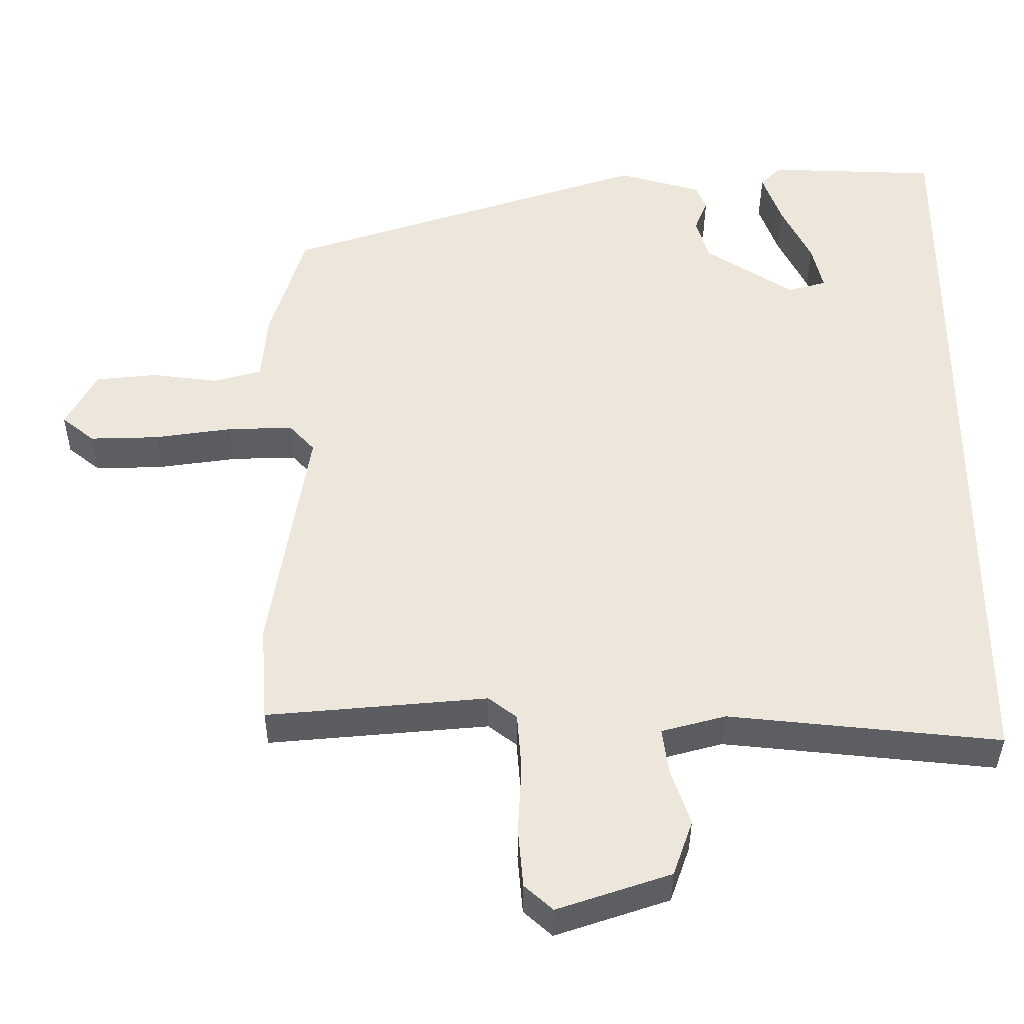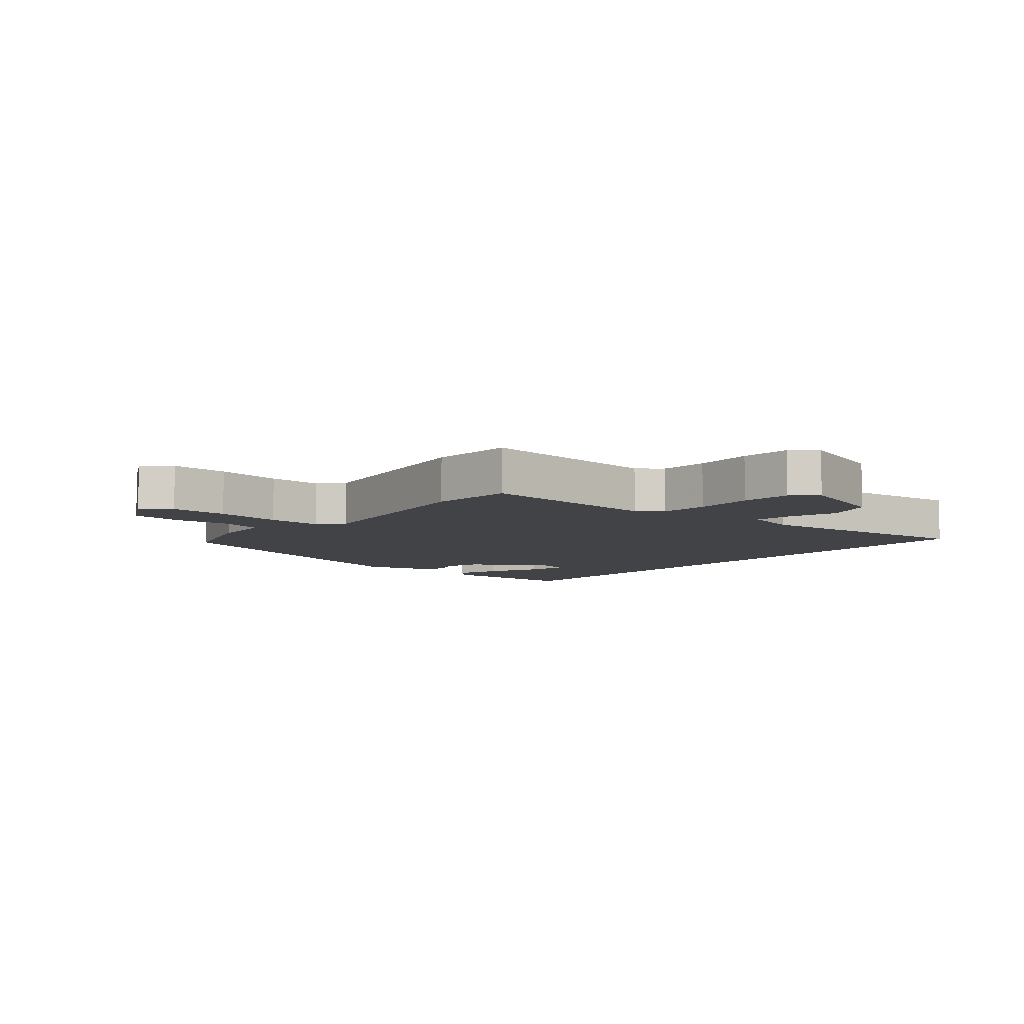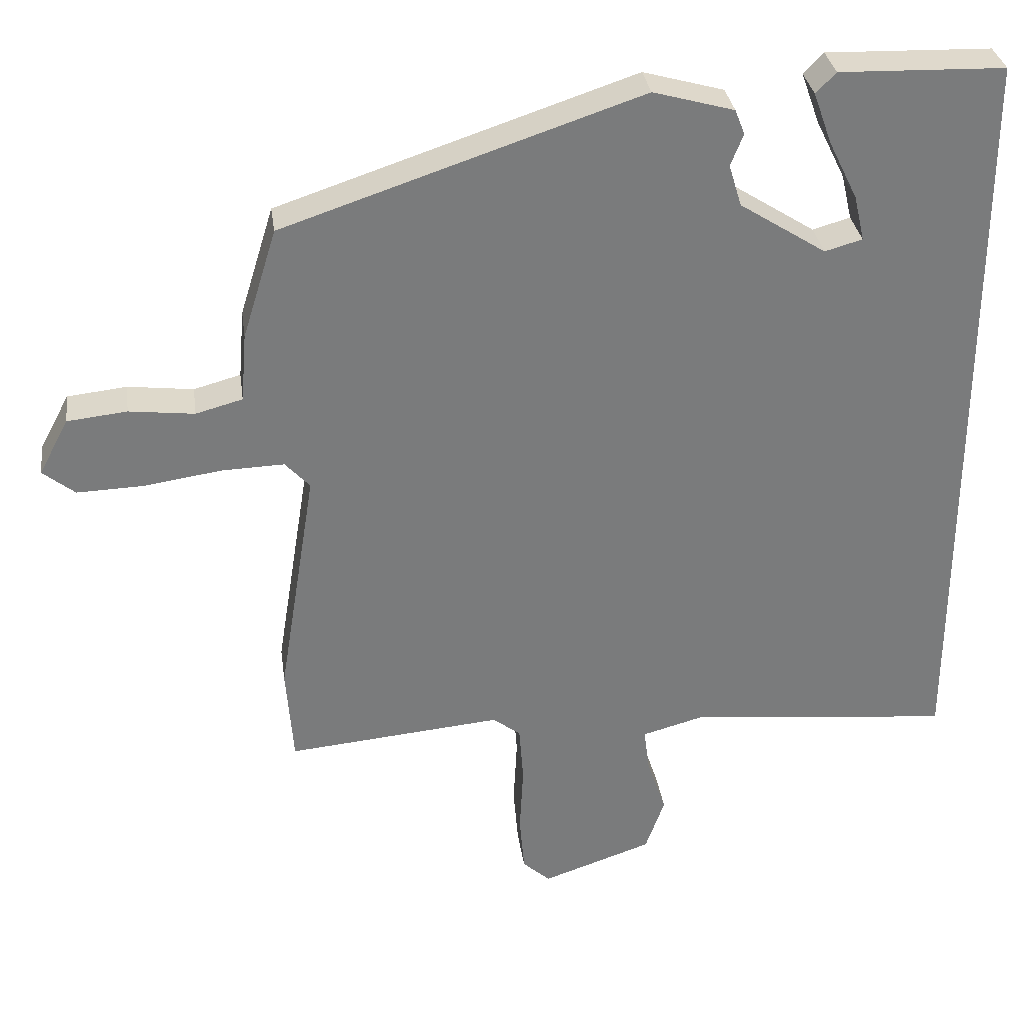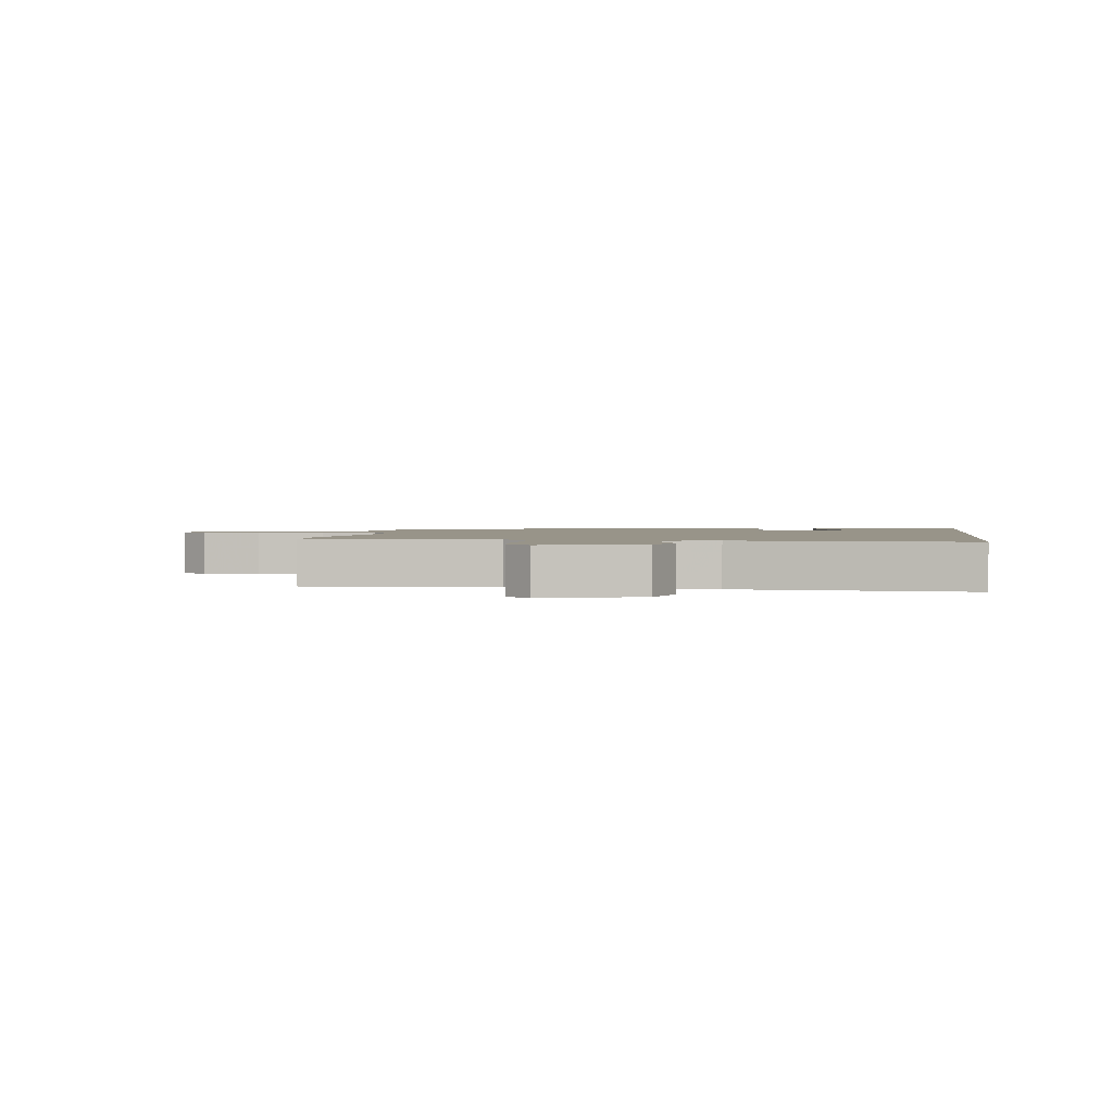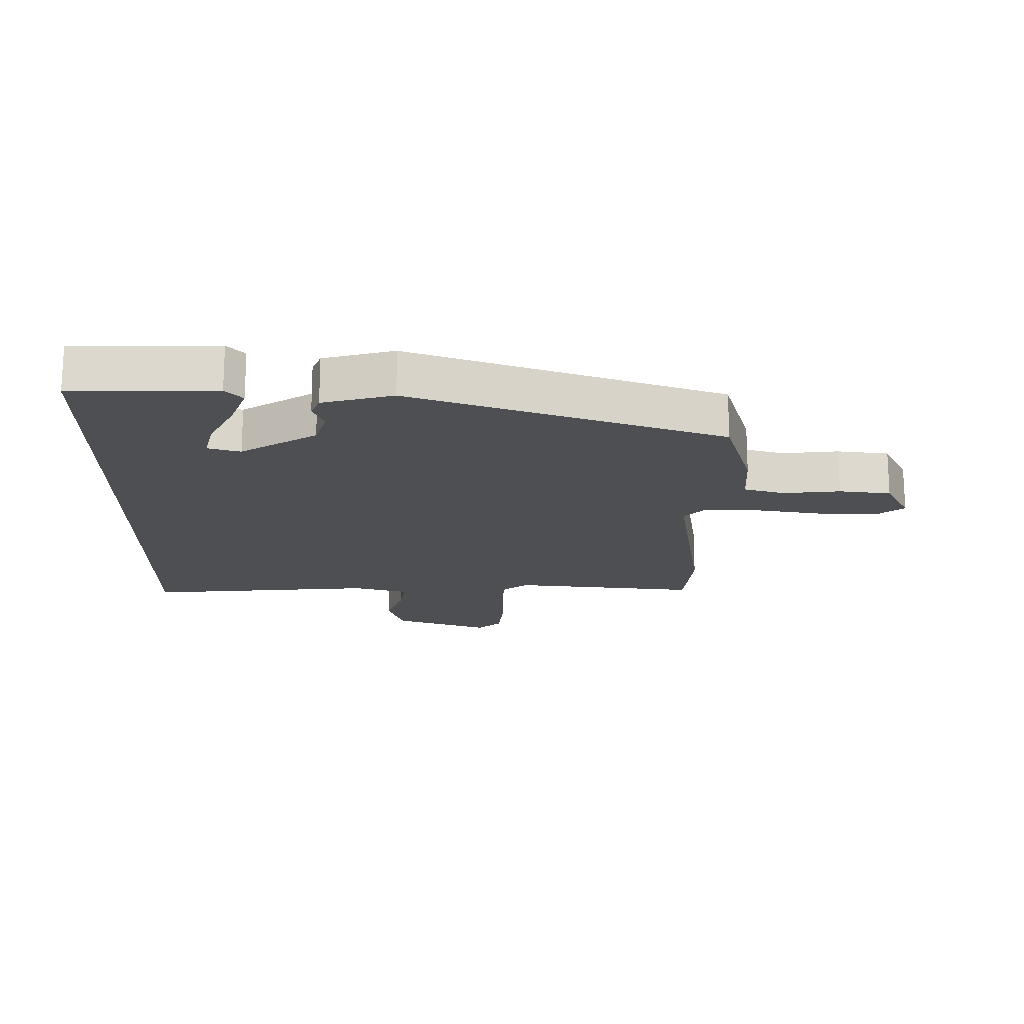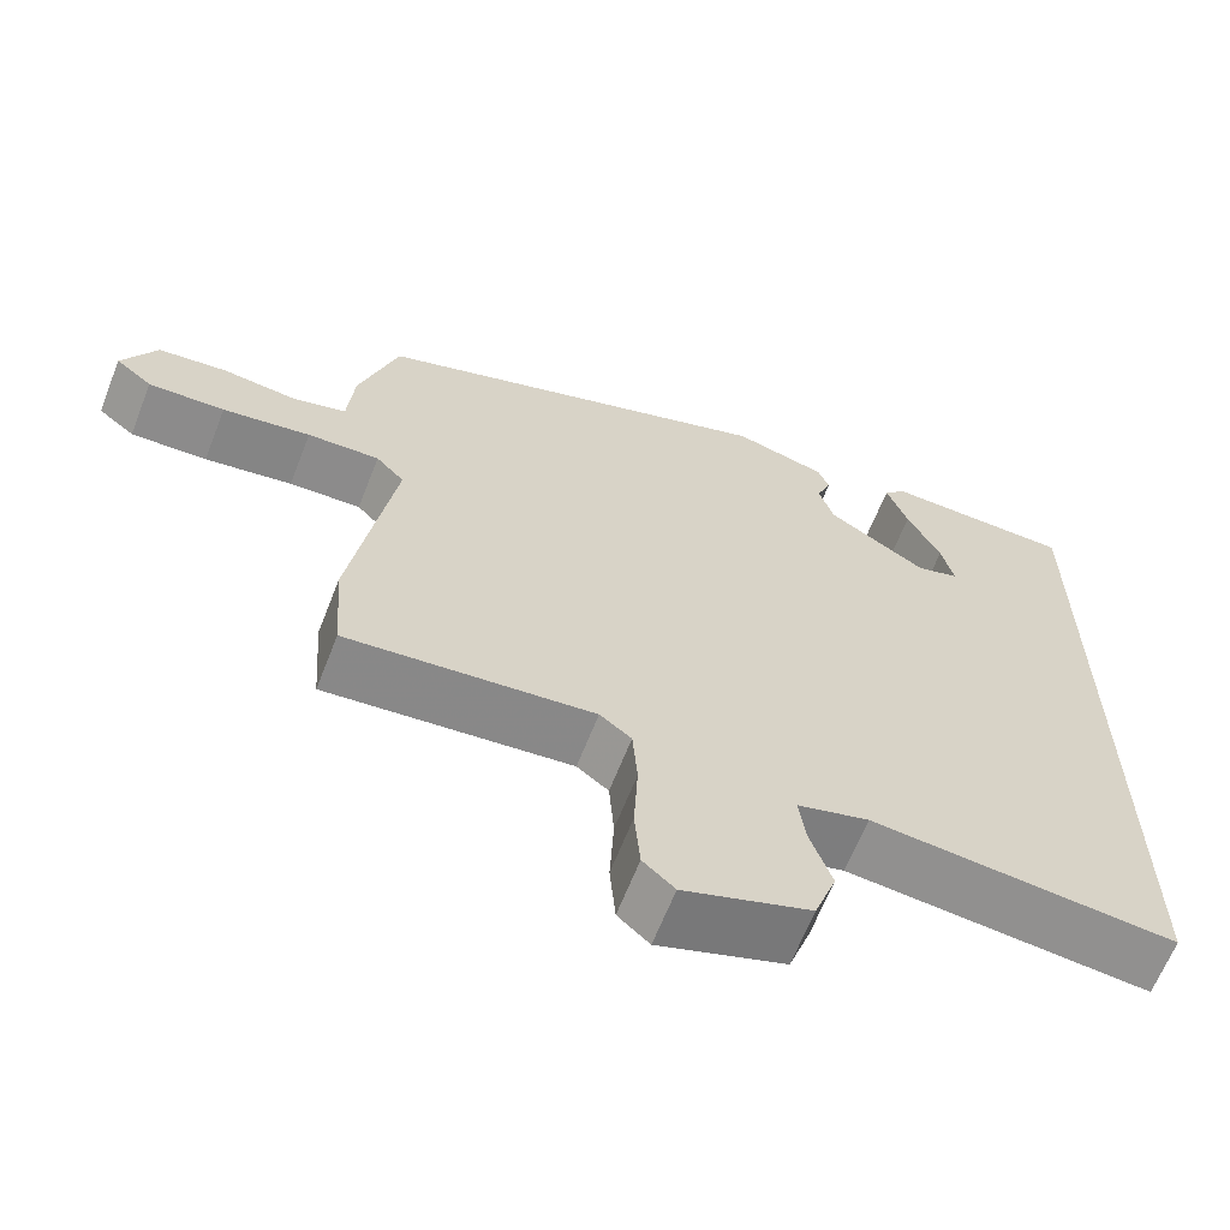
<metadata>
{"format":"obj","ext":"obj","renderer":"f3d","projection":"perspective","resolution":1024,"background":"white","views":[{"elev":-37.7,"azim":179.7,"up":"+Z"},{"elev":-7.2,"azim":140.0,"up":"+Y"},{"elev":32.1,"azim":172.1,"up":"+Z"},{"elev":1.7,"azim":-172.5,"up":"+Y"},{"elev":-17.8,"azim":-1.1,"up":"+Y"},{"elev":-64.5,"azim":158.6,"up":"+Z"}]}
</metadata>
<code>
v -0.5 0.07 0.527
v -0.266 0.07 0.534
v -0.238 0.07 0.505
v -0.264 0.07 0.433
v -0.305 0.07 0.35
v -0.32 0.07 0.286
v -0.267 0.07 0.271
v -0.145 0.07 0.349
v -0.127 0.07 0.408
v -0.145 0.07 0.453
v -0.131 0.07 0.488
v -0.017 0.07 0.52
v 0.487 0.07 0.352
v 0.535 0.07 0.197
v 0.543 0.07 0.1
v 0.609 0.07 0.082
v 0.701 0.07 0.093
v 0.785 0.07 0.084
v 0.827 0.07 0.005
v 0.782 0.07 -0.031
v 0.688 0.07 -0.028
v 0.58 0.07 -0.012
v 0.491 0.07 -0.009
v 0.456 0.07 -0.047
v 0.509 0.07 -0.378
v 0.499 0.07 -0.514
v 0.196 0.07 -0.486
v 0.157 0.07 -0.516
v 0.151 0.07 -0.596
v 0.156 0.07 -0.693
v 0.149 0.07 -0.775
v 0.11 0.07 -0.81
v -0.046 0.07 -0.757
v -0.073 0.07 -0.68
v -0.046 0.07 -0.6
v -0.038 0.07 -0.538
v -0.126 0.07 -0.514
v -0.5 0.07 -0.551
v -0.5 0 0.527
v -0.266 0 0.534
v -0.238 0 0.505
v -0.264 0 0.433
v -0.305 0 0.35
v -0.32 0 0.286
v -0.267 0 0.271
v -0.145 0 0.349
v -0.127 0 0.408
v -0.145 0 0.453
v -0.131 0 0.488
v -0.017 0 0.52
v 0.487 0 0.352
v 0.535 0 0.197
v 0.543 0 0.1
v 0.609 0 0.082
v 0.701 0 0.093
v 0.785 0 0.084
v 0.827 0 0.005
v 0.782 0 -0.031
v 0.688 0 -0.028
v 0.58 0 -0.012
v 0.491 0 -0.009
v 0.456 0 -0.047
v 0.509 0 -0.378
v 0.499 0 -0.514
v 0.196 0 -0.486
v 0.157 0 -0.516
v 0.151 0 -0.596
v 0.156 0 -0.693
v 0.149 0 -0.775
v 0.11 0 -0.81
v -0.046 0 -0.757
v -0.073 0 -0.68
v -0.046 0 -0.6
v -0.038 0 -0.538
v -0.126 0 -0.514
v -0.5 0 -0.551
f 37 38 1
f 36 37 1
f 33 34 35
f 32 33 35
f 31 32 35
f 30 31 35
f 29 30 35
f 28 29 35 36
f 27 28 36 1
f 24 25 26 27
f 20 21 22
f 19 20 22
f 18 19 22
f 17 18 22
f 16 17 22
f 15 16 22 23
f 15 23 24
f 14 15 24
f 13 14 24
f 12 13 24
f 11 12 24
f 10 11 24
f 9 10 24
f 3 4 5
f 2 3 5
f 1 2 5
f 1 5 6
f 27 1 6
f 8 9 24 27
f 7 8 27
f 6 7 27
f 39 76 75
f 39 75 74
f 73 72 71
f 73 71 70
f 73 70 69
f 73 69 68
f 73 68 67
f 74 73 67 66
f 39 74 66 65
f 65 64 63 62
f 60 59 58
f 60 58 57
f 60 57 56
f 60 56 55
f 60 55 54
f 61 60 54 53
f 62 61 53
f 62 53 52
f 62 52 51
f 62 51 50
f 62 50 49
f 62 49 48
f 62 48 47
f 43 42 41
f 43 41 40
f 43 40 39
f 44 43 39
f 44 39 65
f 65 62 47 46
f 65 46 45
f 65 45 44
f 1 39 40 2
f 2 40 41 3
f 3 41 42 4
f 4 42 43 5
f 5 43 44 6
f 6 44 45 7
f 7 45 46 8
f 8 46 47 9
f 9 47 48 10
f 10 48 49 11
f 11 49 50 12
f 12 50 51 13
f 13 51 52 14
f 14 52 53 15
f 15 53 54 16
f 16 54 55 17
f 17 55 56 18
f 18 56 57 19
f 19 57 58 20
f 20 58 59 21
f 21 59 60 22
f 22 60 61 23
f 23 61 62 24
f 24 62 63 25
f 25 63 64 26
f 26 64 65 27
f 27 65 66 28
f 28 66 67 29
f 29 67 68 30
f 30 68 69 31
f 31 69 70 32
f 32 70 71 33
f 33 71 72 34
f 34 72 73 35
f 35 73 74 36
f 36 74 75 37
f 37 75 76 38
f 38 76 39 1

</code>
